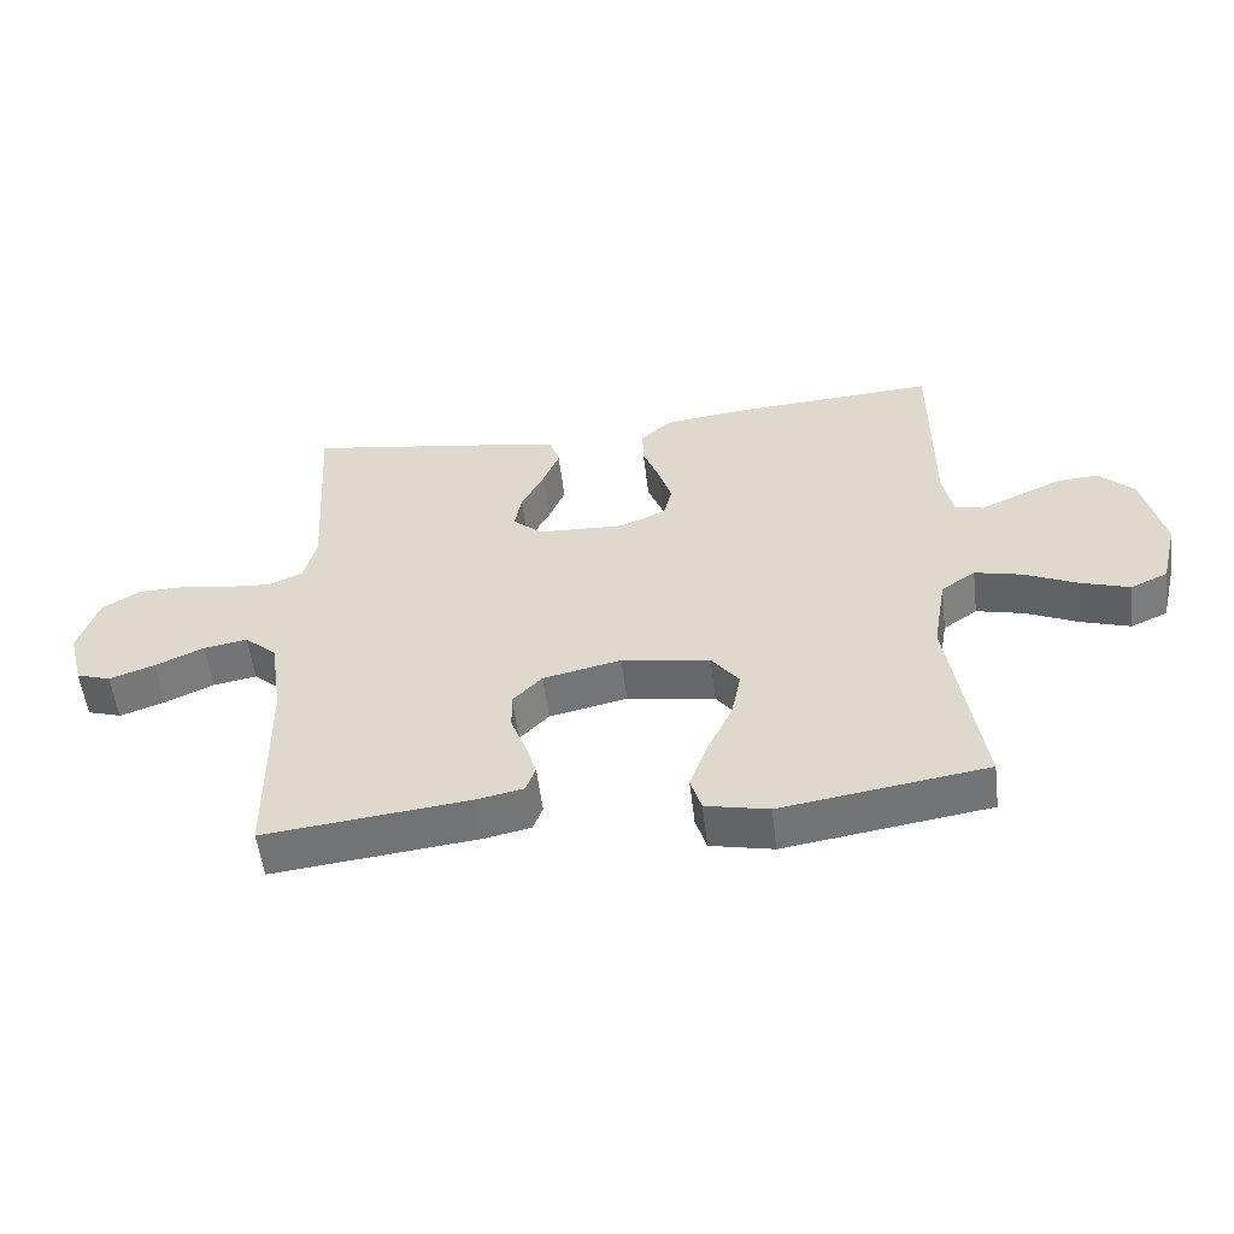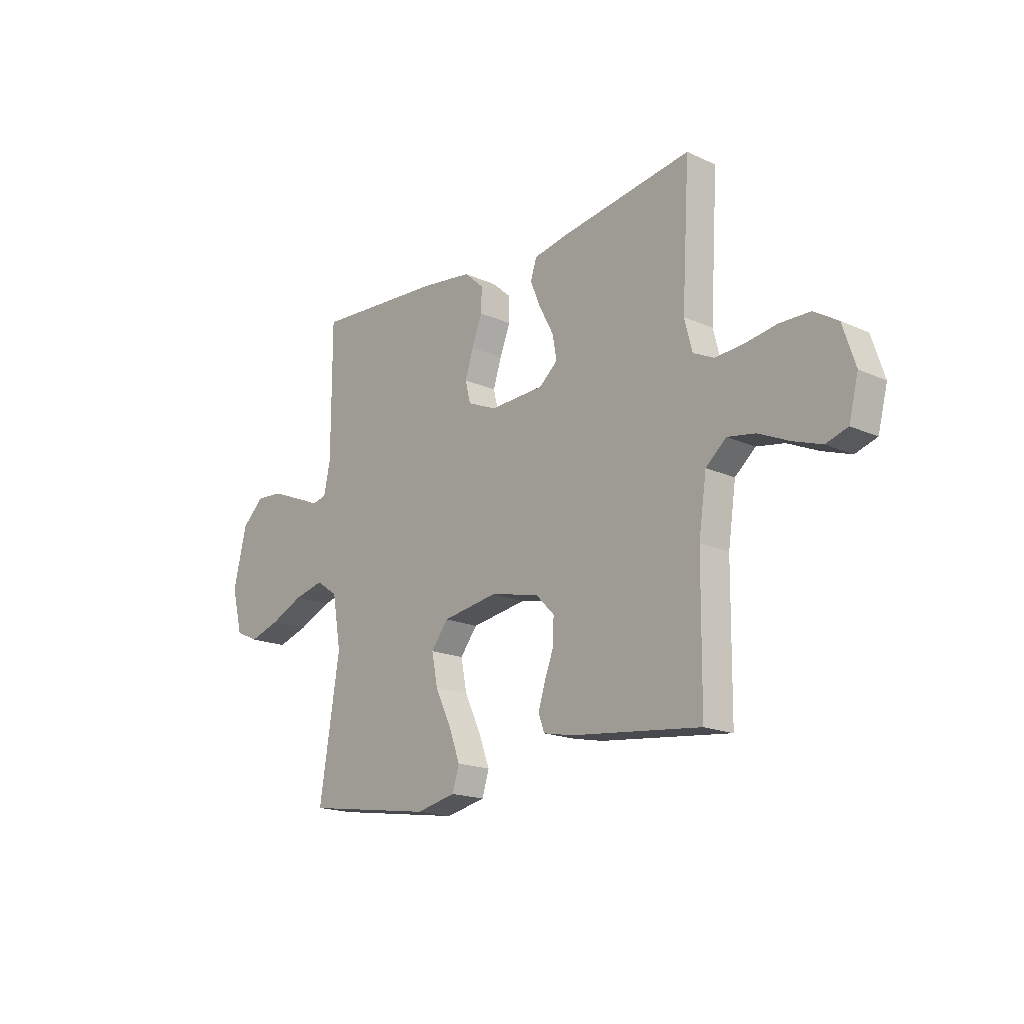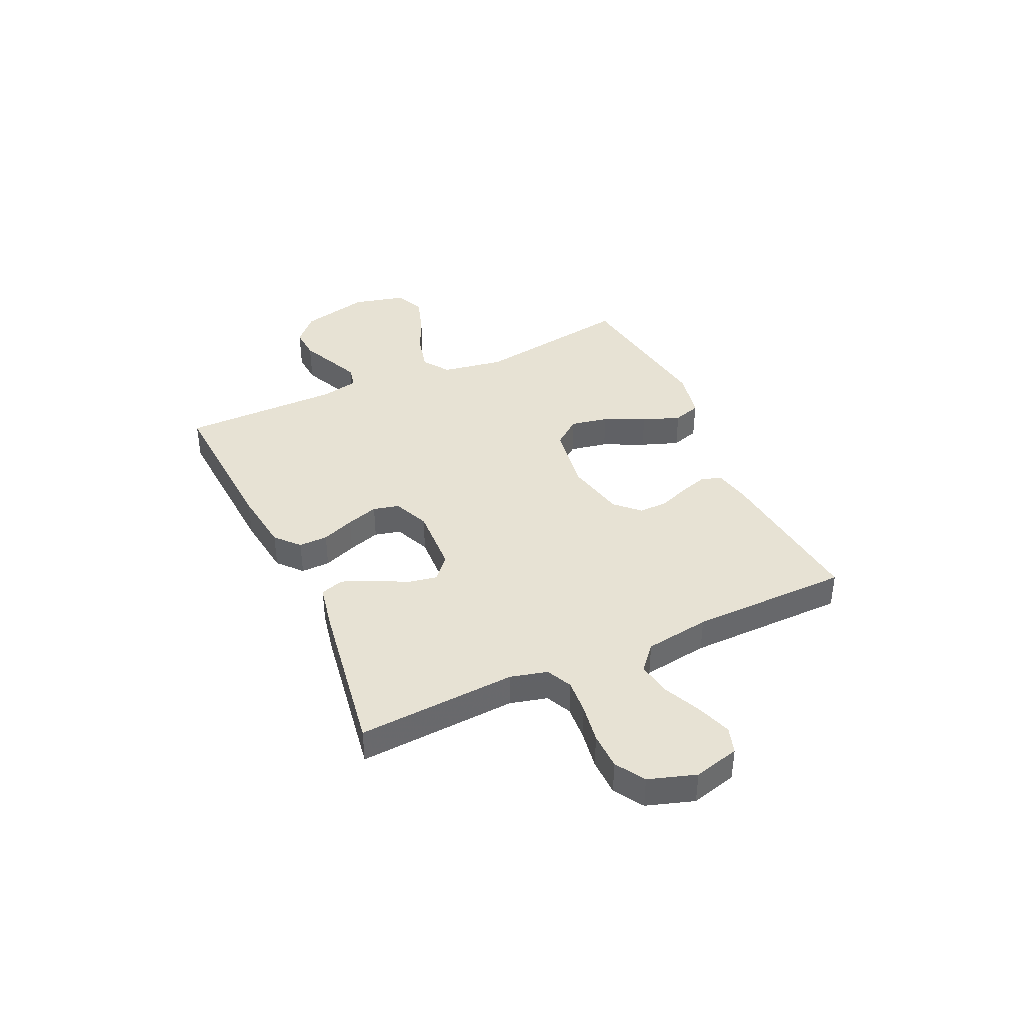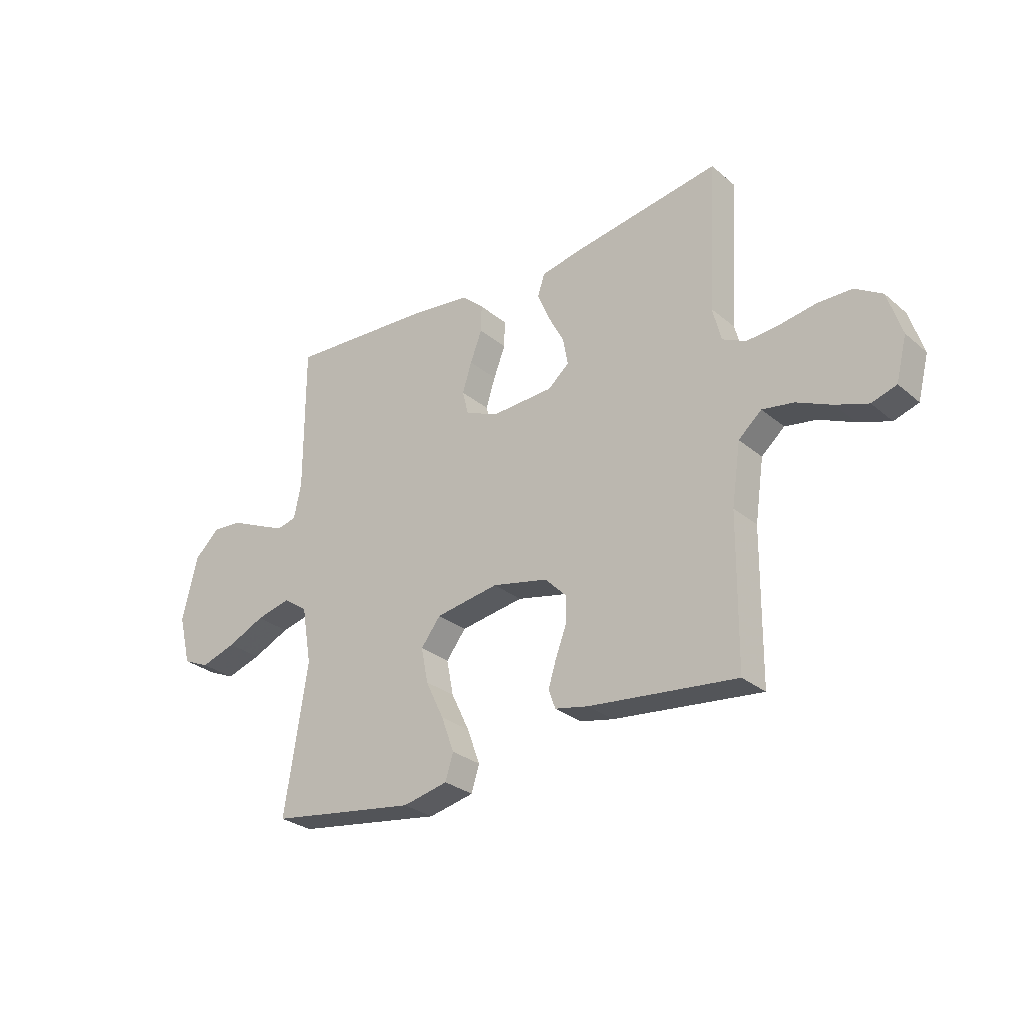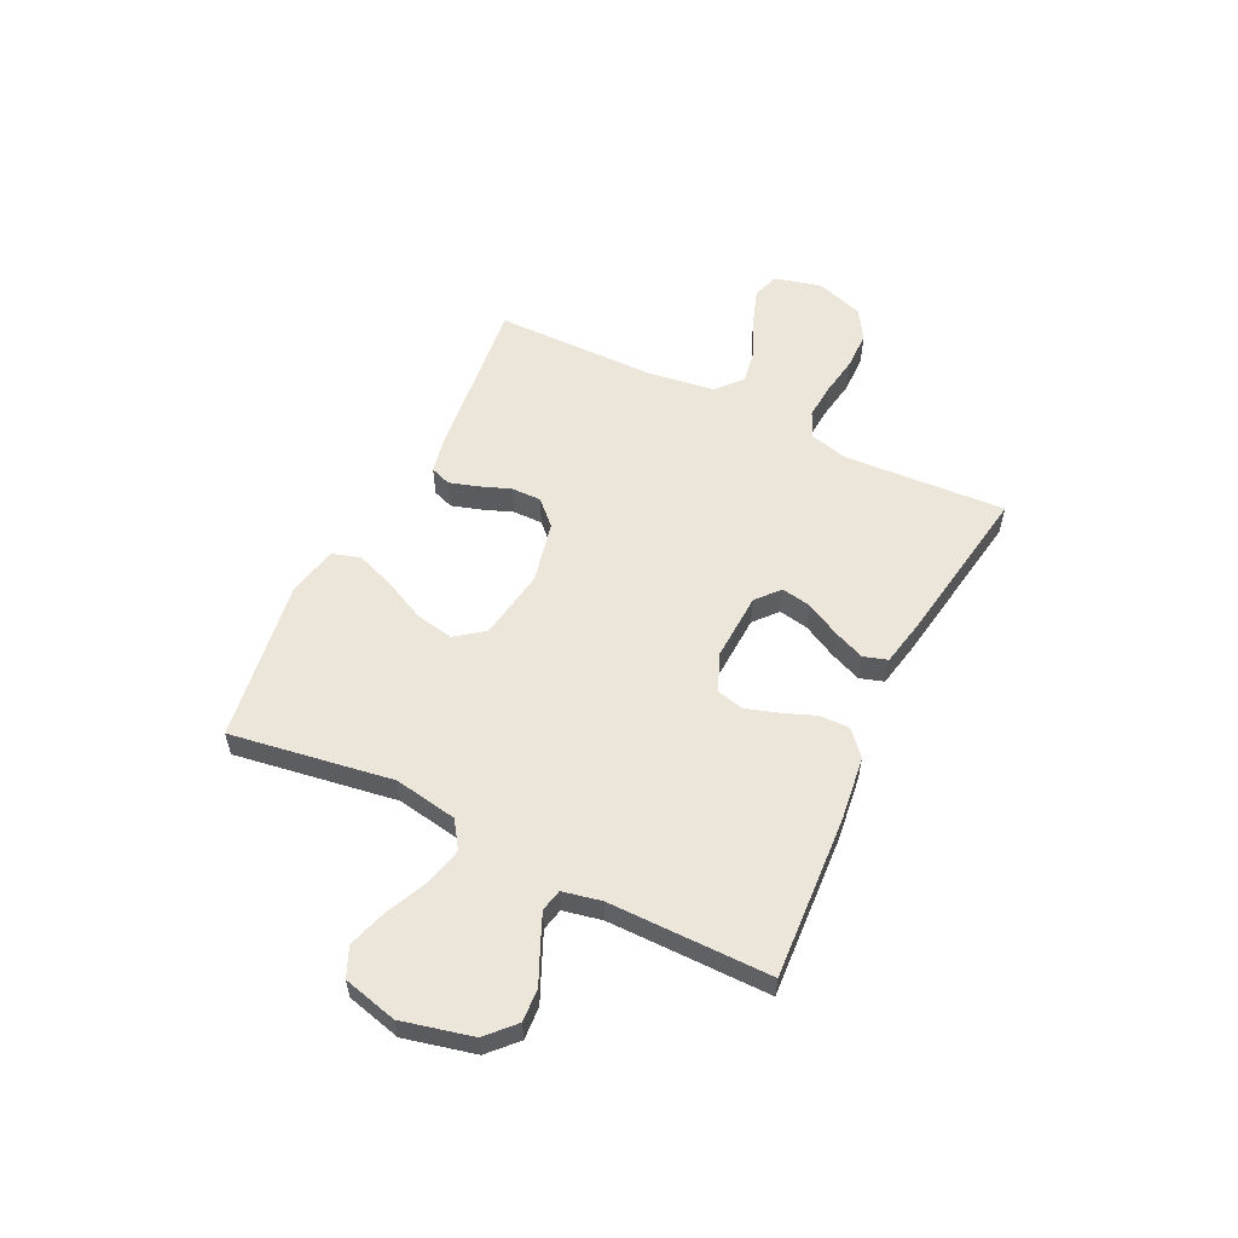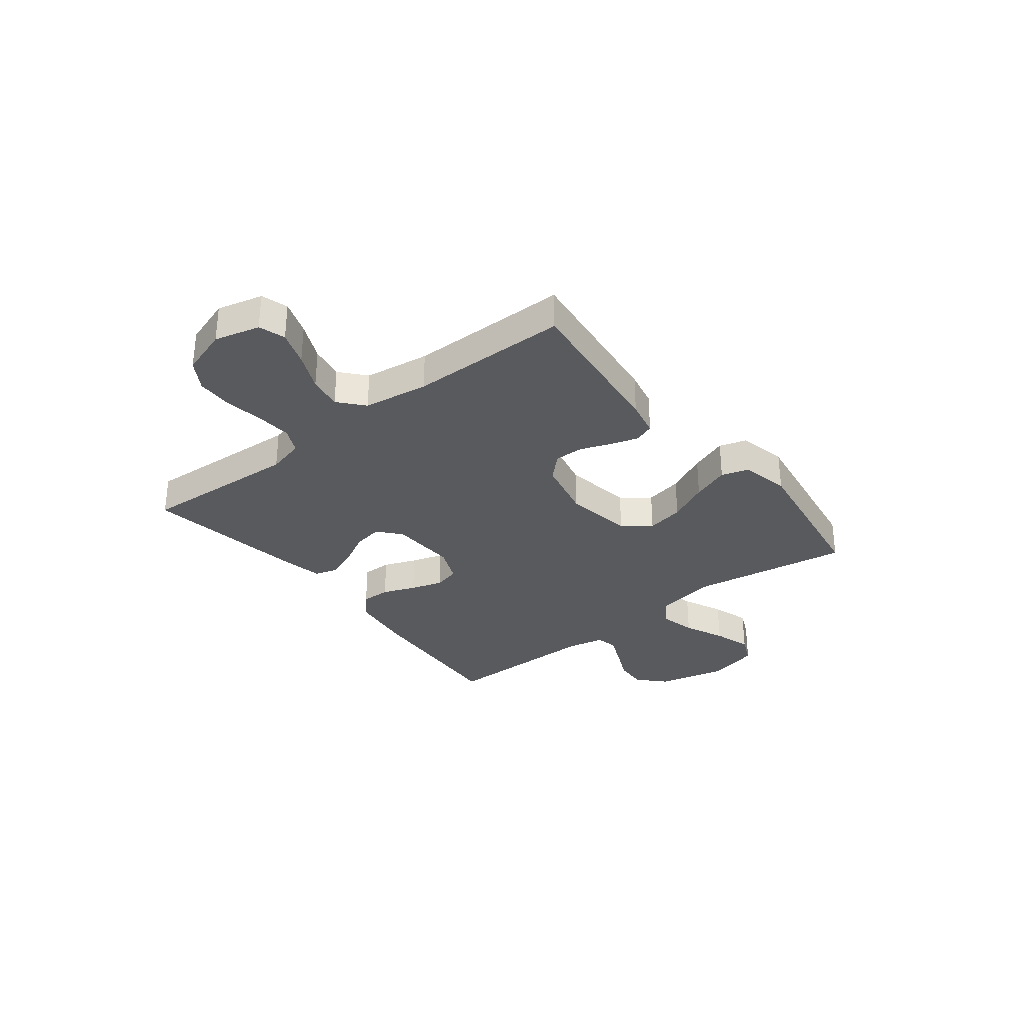
<metadata>
{"format":"obj","ext":"obj","renderer":"f3d","projection":"perspective","resolution":1024,"background":"white","views":[{"elev":-54.6,"azim":-173.1,"up":"+Z"},{"elev":-17.7,"azim":48.3,"up":"+Z"},{"elev":39.8,"azim":65.2,"up":"+Y"},{"elev":-28.6,"azim":39.0,"up":"+Z"},{"elev":56.7,"azim":-64.0,"up":"+Y"},{"elev":-31.8,"azim":128.0,"up":"+Y"}]}
</metadata>
<code>
v -0.5 0.07 -0.5
v -0.453 0.07 -0.2
v -0.473 0.07 -0.083
v -0.523 0.07 -0.049
v -0.593 0.07 -0.066
v -0.669 0.07 -0.101
v -0.741 0.07 -0.124
v -0.795 0.07 -0.1
v -0.82 0.07 0
v -0.789 0.07 0.13
v -0.738 0.07 0.178
v -0.677 0.07 0.174
v -0.613 0.07 0.145
v -0.556 0.07 0.12
v -0.515 0.07 0.129
v -0.5 0.07 0.2
v -0.5 0.07 0.5
v -0.2 0.07 0.482
v -0.081 0.07 0.467
v -0.036 0.07 0.427
v -0.037 0.07 0.372
v -0.061 0.07 0.31
v -0.08 0.07 0.25
v -0.068 0.07 0.201
v 0 0.07 0.172
v 0.126 0.07 0.178
v 0.169 0.07 0.215
v 0.159 0.07 0.27
v 0.126 0.07 0.333
v 0.102 0.07 0.391
v 0.116 0.07 0.435
v 0.2 0.07 0.452
v 0.5 0.07 0.5
v 0.482 0.07 0.2
v 0.5 0.07 0.13
v 0.548 0.07 0.107
v 0.614 0.07 0.112
v 0.687 0.07 0.124
v 0.757 0.07 0.123
v 0.812 0.07 0.089
v 0.841 0.07 0
v 0.819 0.07 -0.086
v 0.769 0.07 -0.102
v 0.703 0.07 -0.079
v 0.632 0.07 -0.047
v 0.568 0.07 -0.036
v 0.521 0.07 -0.077
v 0.503 0.07 -0.2
v 0.5 0.07 -0.5
v 0.2 0.07 -0.467
v 0.132 0.07 -0.453
v 0.118 0.07 -0.415
v 0.134 0.07 -0.363
v 0.156 0.07 -0.305
v 0.157 0.07 -0.25
v 0.114 0.07 -0.206
v 0 0.07 -0.181
v -0.129 0.07 -0.202
v -0.169 0.07 -0.254
v -0.155 0.07 -0.325
v -0.118 0.07 -0.402
v -0.092 0.07 -0.473
v -0.108 0.07 -0.525
v -0.2 0.07 -0.545
v -0.5 0 -0.5
v -0.453 0 -0.2
v -0.473 0 -0.083
v -0.523 0 -0.049
v -0.593 0 -0.066
v -0.669 0 -0.101
v -0.741 0 -0.124
v -0.795 0 -0.1
v -0.82 0 0
v -0.789 0 0.13
v -0.738 0 0.178
v -0.677 0 0.174
v -0.613 0 0.145
v -0.556 0 0.12
v -0.515 0 0.129
v -0.5 0 0.2
v -0.5 0 0.5
v -0.2 0 0.482
v -0.081 0 0.467
v -0.036 0 0.427
v -0.037 0 0.372
v -0.061 0 0.31
v -0.08 0 0.25
v -0.068 0 0.201
v 0 0 0.172
v 0.126 0 0.178
v 0.169 0 0.215
v 0.159 0 0.27
v 0.126 0 0.333
v 0.102 0 0.391
v 0.116 0 0.435
v 0.2 0 0.452
v 0.5 0 0.5
v 0.482 0 0.2
v 0.5 0 0.13
v 0.548 0 0.107
v 0.614 0 0.112
v 0.687 0 0.124
v 0.757 0 0.123
v 0.812 0 0.089
v 0.841 0 0
v 0.819 0 -0.086
v 0.769 0 -0.102
v 0.703 0 -0.079
v 0.632 0 -0.047
v 0.568 0 -0.036
v 0.521 0 -0.077
v 0.503 0 -0.2
v 0.5 0 -0.5
v 0.2 0 -0.467
v 0.132 0 -0.453
v 0.118 0 -0.415
v 0.134 0 -0.363
v 0.156 0 -0.305
v 0.157 0 -0.25
v 0.114 0 -0.206
v 0 0 -0.181
v -0.129 0 -0.202
v -0.169 0 -0.254
v -0.155 0 -0.325
v -0.118 0 -0.402
v -0.092 0 -0.473
v -0.108 0 -0.525
v -0.2 0 -0.545
f 63 64 1 2
f 60 61 62 63
f 60 63 2 3
f 59 60 3
f 58 59 3 4
f 57 58 4
f 56 57 4
f 51 52 53 54
f 49 50 51 54
f 48 49 54 55
f 47 48 55 56
f 42 43 44 45
f 40 41 42 45
f 40 45 46
f 37 38 39 40
f 36 37 40 46
f 35 36 46 47
f 31 32 33 34
f 28 29 30 31
f 28 31 34 35
f 19 20 21 22
f 19 22 23
f 16 17 18 19
f 15 16 19 23
f 10 11 12 13
f 10 13 14
f 9 10 14
f 8 9 14 15
f 5 6 7 8
f 4 5 8 15
f 27 28 35 47
f 26 27 47 56
f 25 26 56 4
f 4 15 23 24
f 4 24 25
f 66 65 128 127
f 127 126 125 124
f 67 66 127 124
f 67 124 123
f 68 67 123 122
f 68 122 121
f 68 121 120
f 118 117 116 115
f 118 115 114 113
f 119 118 113 112
f 120 119 112 111
f 109 108 107 106
f 109 106 105 104
f 110 109 104
f 104 103 102 101
f 110 104 101 100
f 111 110 100 99
f 98 97 96 95
f 95 94 93 92
f 99 98 95 92
f 86 85 84 83
f 87 86 83
f 83 82 81 80
f 87 83 80 79
f 77 76 75 74
f 78 77 74
f 78 74 73
f 79 78 73 72
f 72 71 70 69
f 79 72 69 68
f 111 99 92 91
f 120 111 91 90
f 68 120 90 89
f 88 87 79 68
f 89 88 68
f 1 65 66 2
f 2 66 67 3
f 3 67 68 4
f 4 68 69 5
f 5 69 70 6
f 6 70 71 7
f 7 71 72 8
f 8 72 73 9
f 9 73 74 10
f 10 74 75 11
f 11 75 76 12
f 12 76 77 13
f 13 77 78 14
f 14 78 79 15
f 15 79 80 16
f 16 80 81 17
f 17 81 82 18
f 18 82 83 19
f 19 83 84 20
f 20 84 85 21
f 21 85 86 22
f 22 86 87 23
f 23 87 88 24
f 24 88 89 25
f 25 89 90 26
f 26 90 91 27
f 27 91 92 28
f 28 92 93 29
f 29 93 94 30
f 30 94 95 31
f 31 95 96 32
f 32 96 97 33
f 33 97 98 34
f 34 98 99 35
f 35 99 100 36
f 36 100 101 37
f 37 101 102 38
f 38 102 103 39
f 39 103 104 40
f 40 104 105 41
f 41 105 106 42
f 42 106 107 43
f 43 107 108 44
f 44 108 109 45
f 45 109 110 46
f 46 110 111 47
f 47 111 112 48
f 48 112 113 49
f 49 113 114 50
f 50 114 115 51
f 51 115 116 52
f 52 116 117 53
f 53 117 118 54
f 54 118 119 55
f 55 119 120 56
f 56 120 121 57
f 57 121 122 58
f 58 122 123 59
f 59 123 124 60
f 60 124 125 61
f 61 125 126 62
f 62 126 127 63
f 63 127 128 64
f 64 128 65 1

</code>
